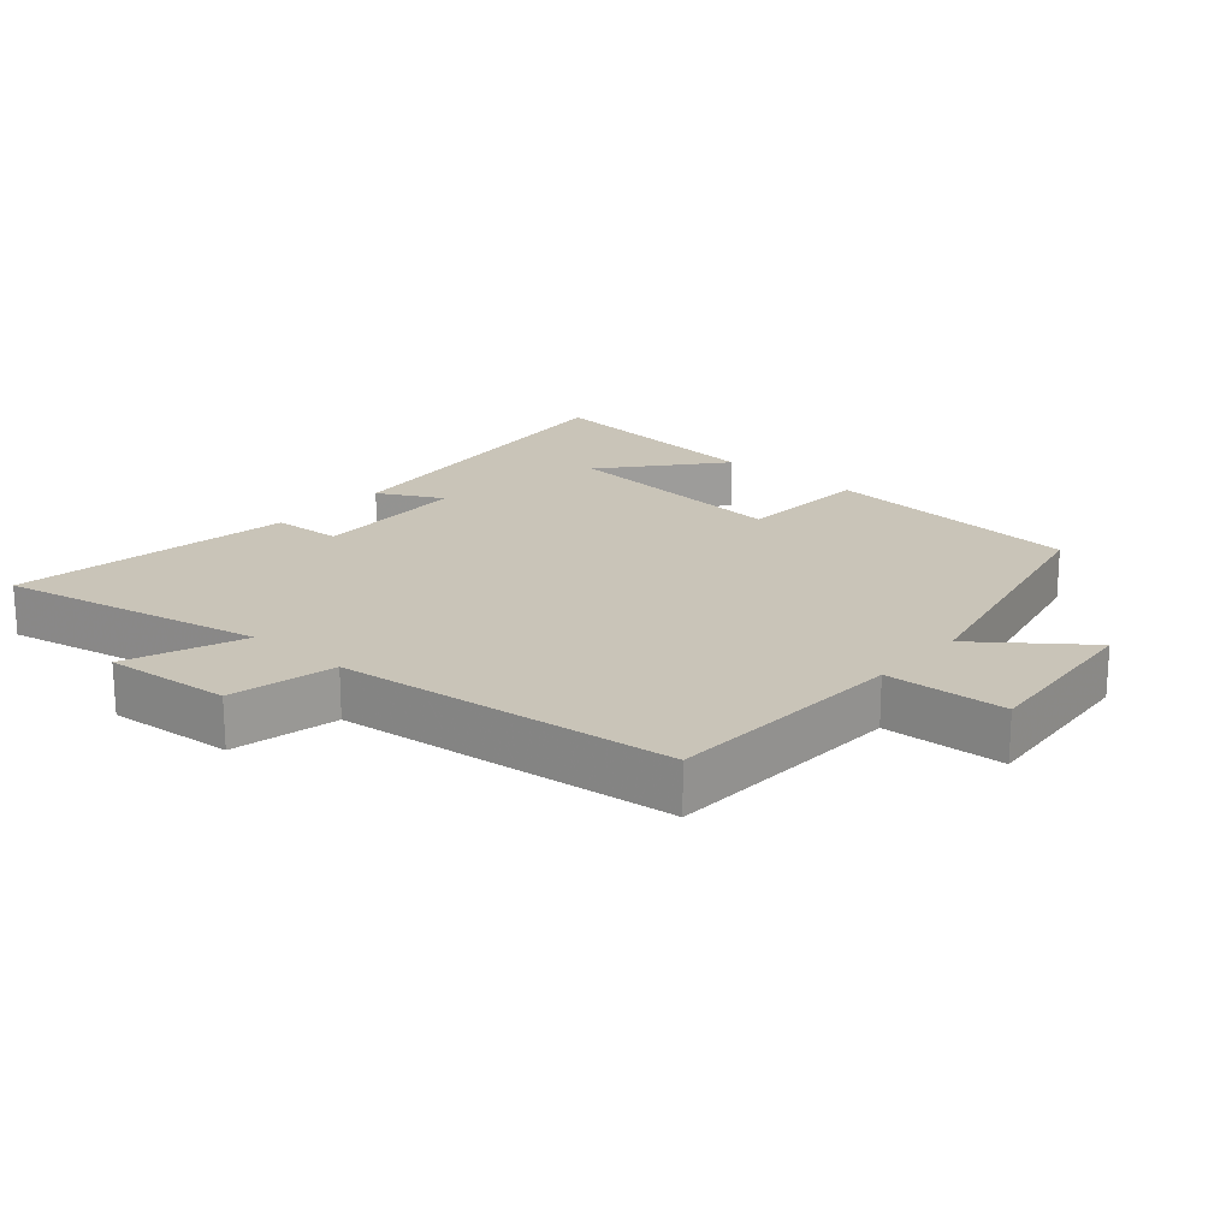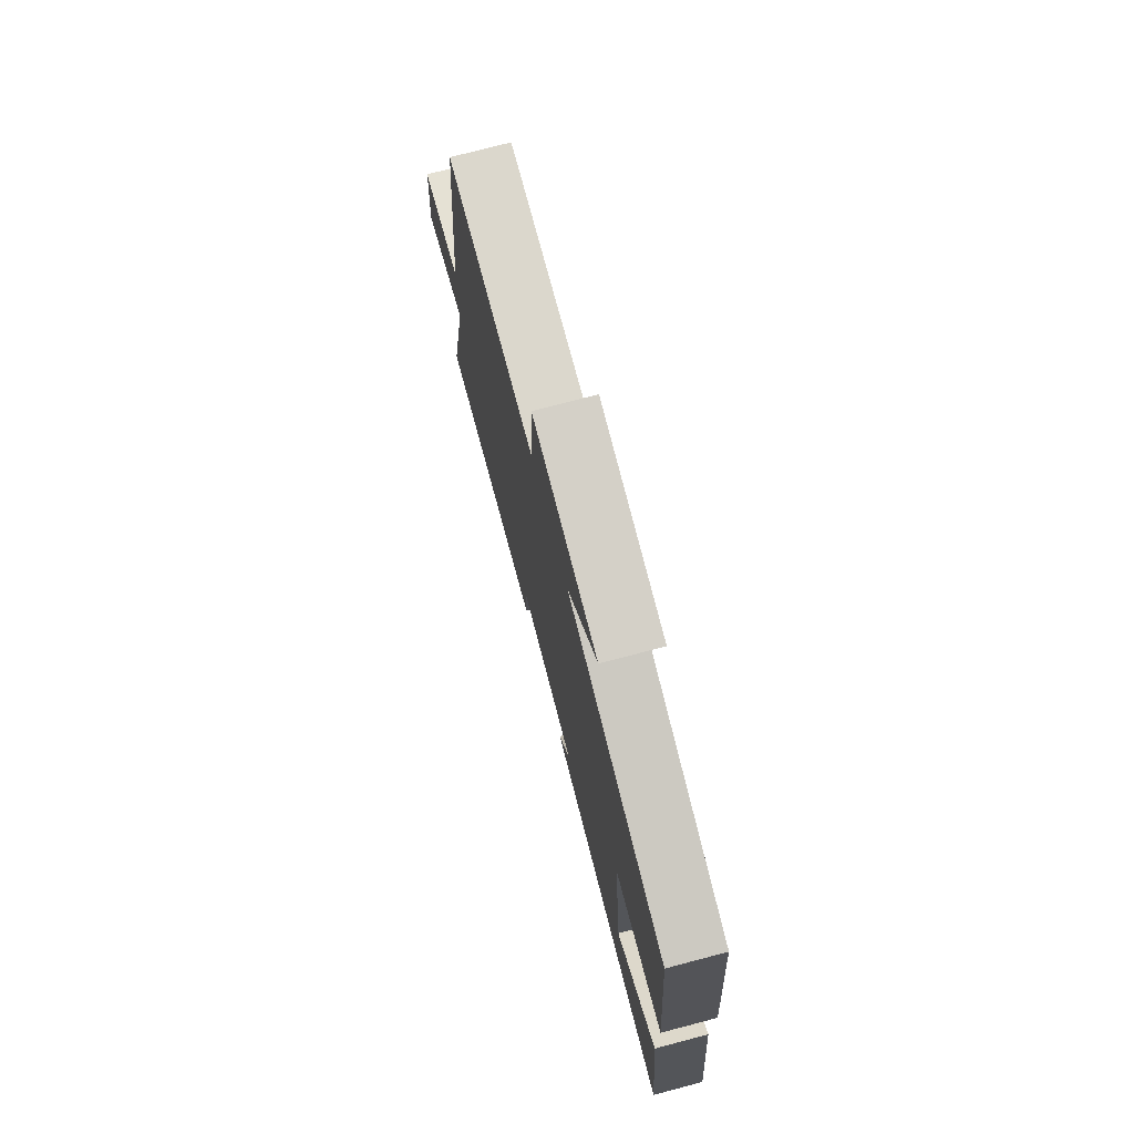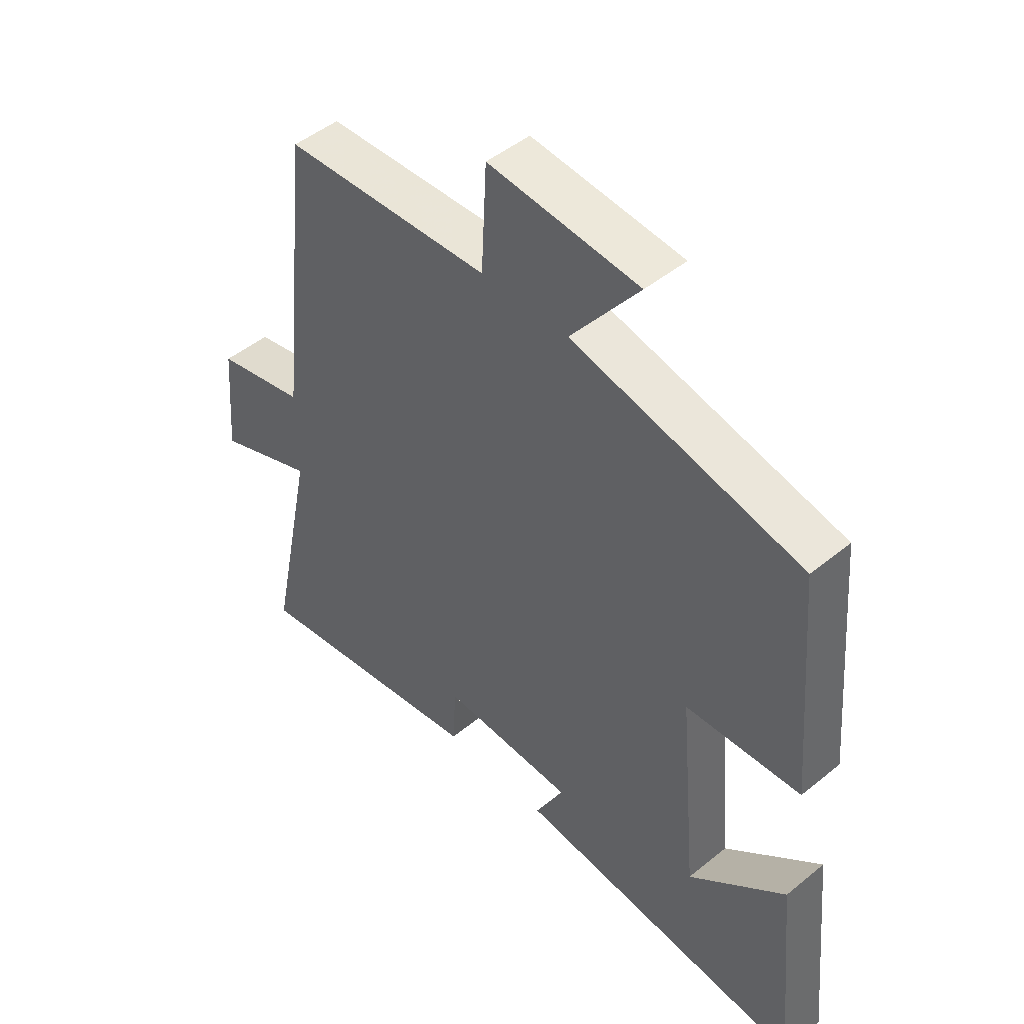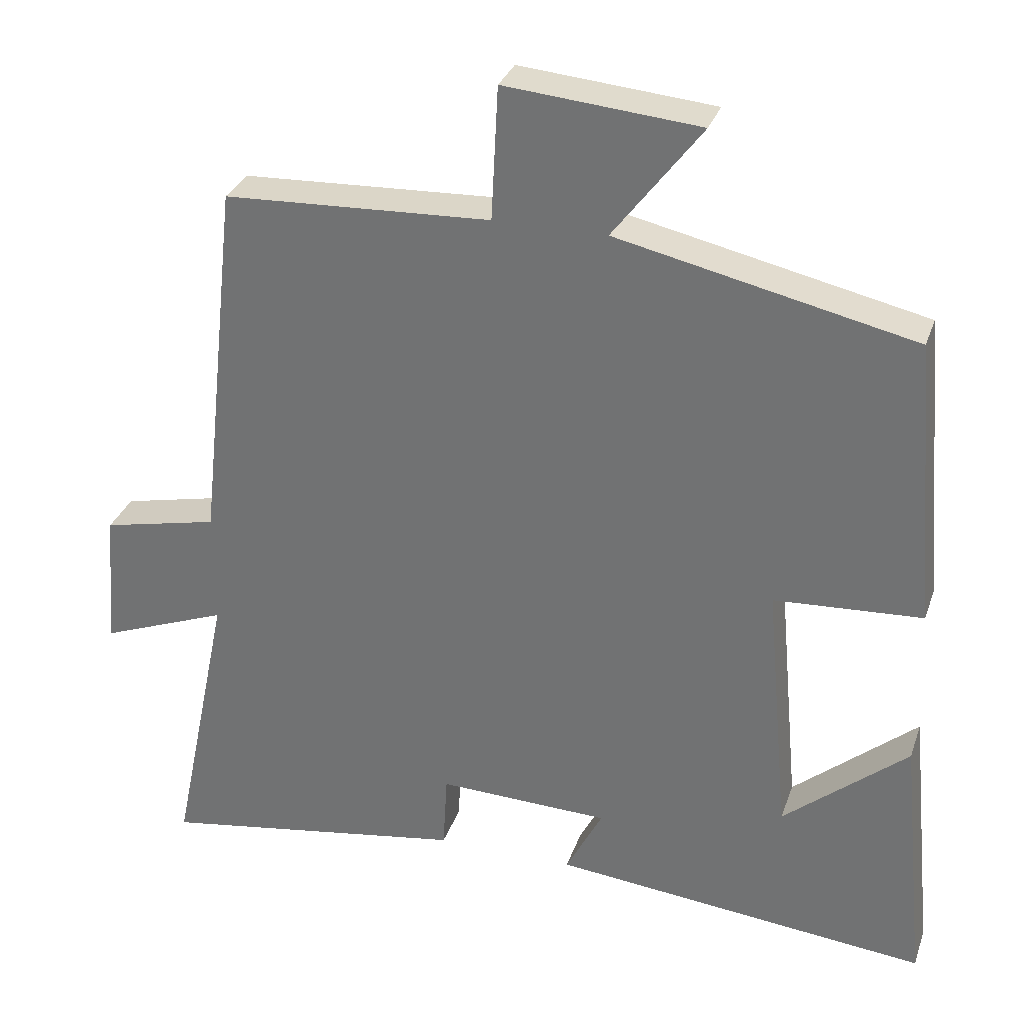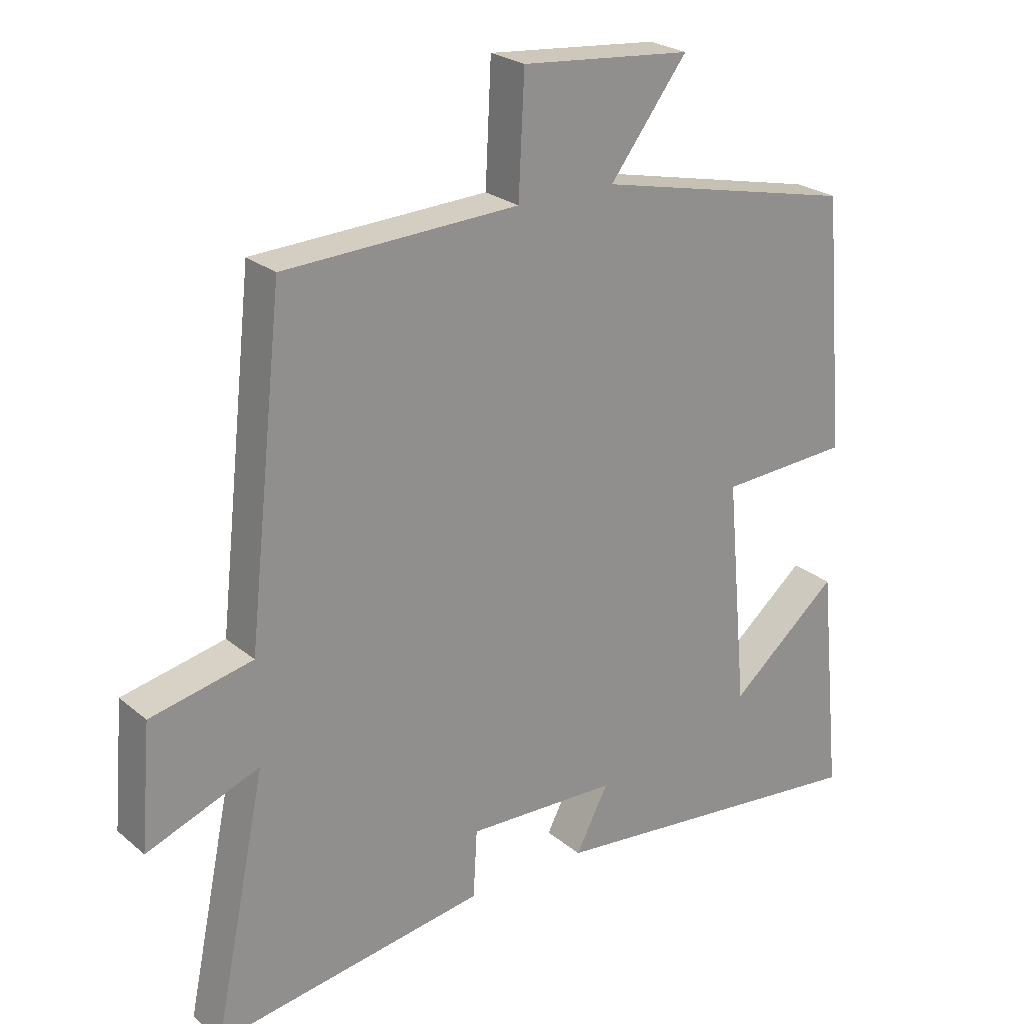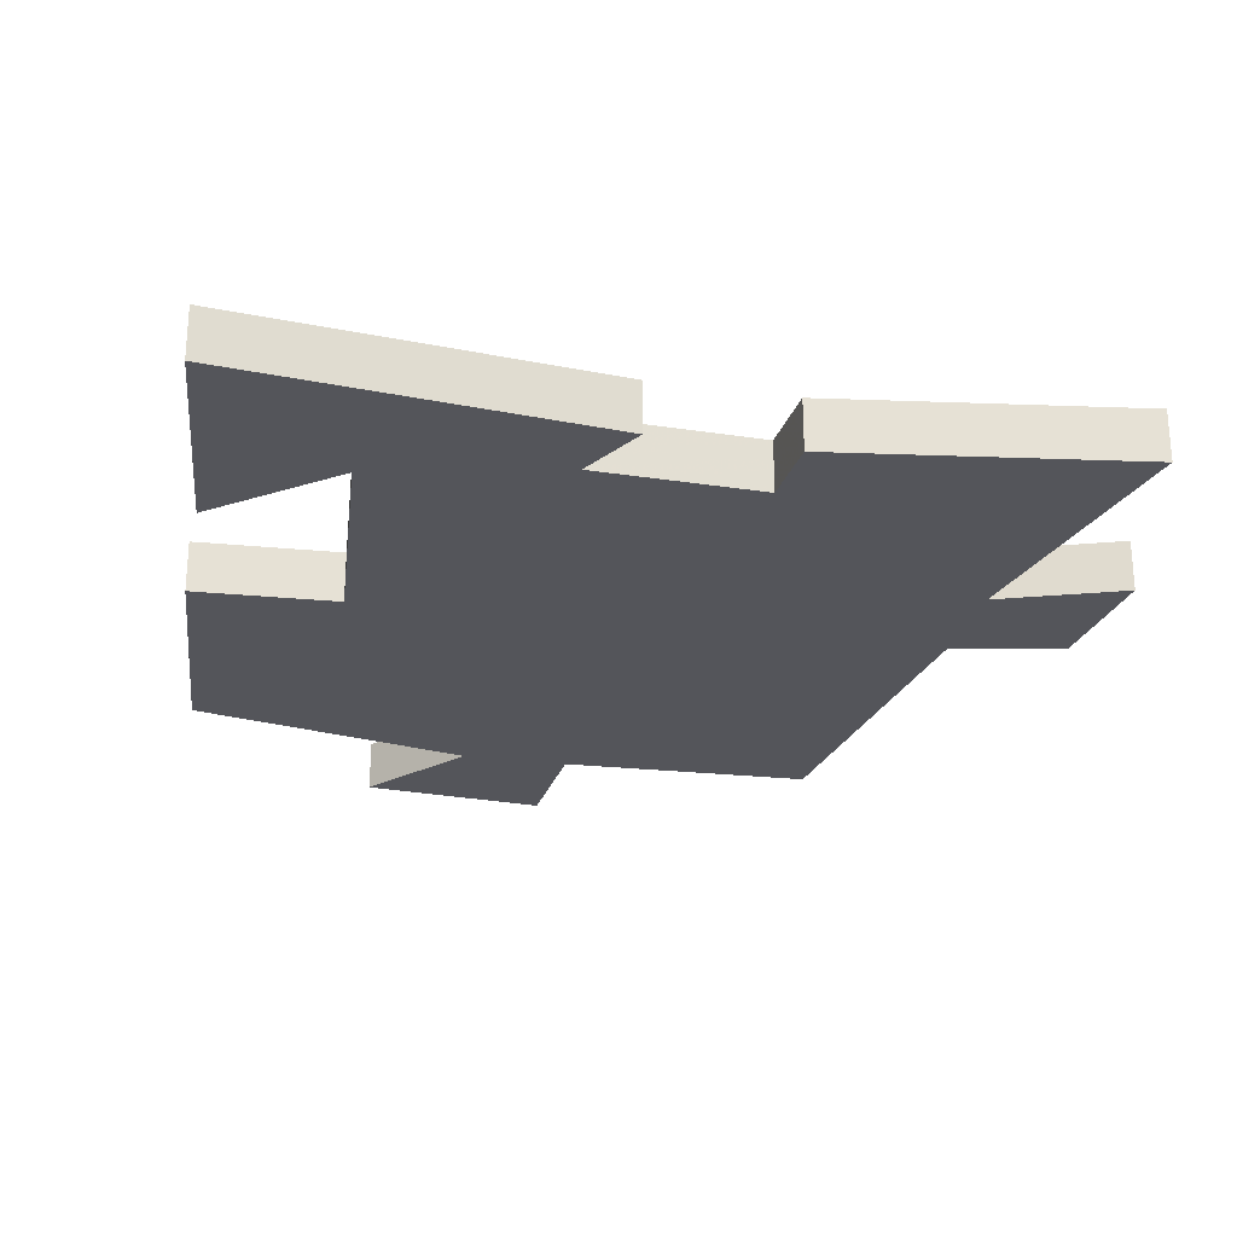
<metadata>
{"format":"obj","ext":"obj","renderer":"f3d","projection":"perspective","resolution":1024,"background":"white","views":[{"elev":20.1,"azim":-48.9,"up":"+Y"},{"elev":75.3,"azim":75.3,"up":"+Z"},{"elev":47.5,"azim":47.4,"up":"+Z"},{"elev":31.0,"azim":17.4,"up":"+Z"},{"elev":24.4,"azim":-36.9,"up":"+Z"},{"elev":-24.9,"azim":167.7,"up":"+Y"}]}
</metadata>
<code>
v -0.445 0.07 0.485
v -0.085 0.07 0.5
v -0.076 0.07 0.68
v 0.186 0.07 0.656
v 0.067 0.07 0.5
v 0.467 0.07 0.41
v 0.5 0.07 0.02
v 0.3 0.07 0.009
v 0.332 0.07 -0.341
v 0.5 0.07 -0.2
v 0.535 0.07 -0.553
v 0.025 0.07 -0.5
v 0.075 0.07 -0.404
v -0.157 0.07 -0.396
v -0.163 0.07 -0.5
v -0.581 0.07 -0.565
v -0.5 0.07 -0.172
v -0.673 0.07 -0.238
v -0.657 0.07 -0.05
v -0.5 0.07 -0.016
v -0.445 0 0.485
v -0.085 0 0.5
v -0.076 0 0.68
v 0.186 0 0.656
v 0.067 0 0.5
v 0.467 0 0.41
v 0.5 0 0.02
v 0.3 0 0.009
v 0.332 0 -0.341
v 0.5 0 -0.2
v 0.535 0 -0.553
v 0.025 0 -0.5
v 0.075 0 -0.404
v -0.157 0 -0.396
v -0.163 0 -0.5
v -0.581 0 -0.565
v -0.5 0 -0.172
v -0.673 0 -0.238
v -0.657 0 -0.05
v -0.5 0 -0.016
f 17 18 19 20
f 17 20 1 2
f 14 15 16 17
f 13 14 17 2
f 11 12 13
f 9 10 11
f 9 11 13
f 8 9 13 2
f 5 6 7 8
f 2 3 4 5
f 2 5 8
f 40 39 38 37
f 22 21 40 37
f 37 36 35 34
f 22 37 34 33
f 33 32 31
f 31 30 29
f 33 31 29
f 22 33 29 28
f 28 27 26 25
f 25 24 23 22
f 28 25 22
f 1 21 22 2
f 2 22 23 3
f 3 23 24 4
f 4 24 25 5
f 5 25 26 6
f 6 26 27 7
f 7 27 28 8
f 8 28 29 9
f 9 29 30 10
f 10 30 31 11
f 11 31 32 12
f 12 32 33 13
f 13 33 34 14
f 14 34 35 15
f 15 35 36 16
f 16 36 37 17
f 17 37 38 18
f 18 38 39 19
f 19 39 40 20
f 20 40 21 1

</code>
